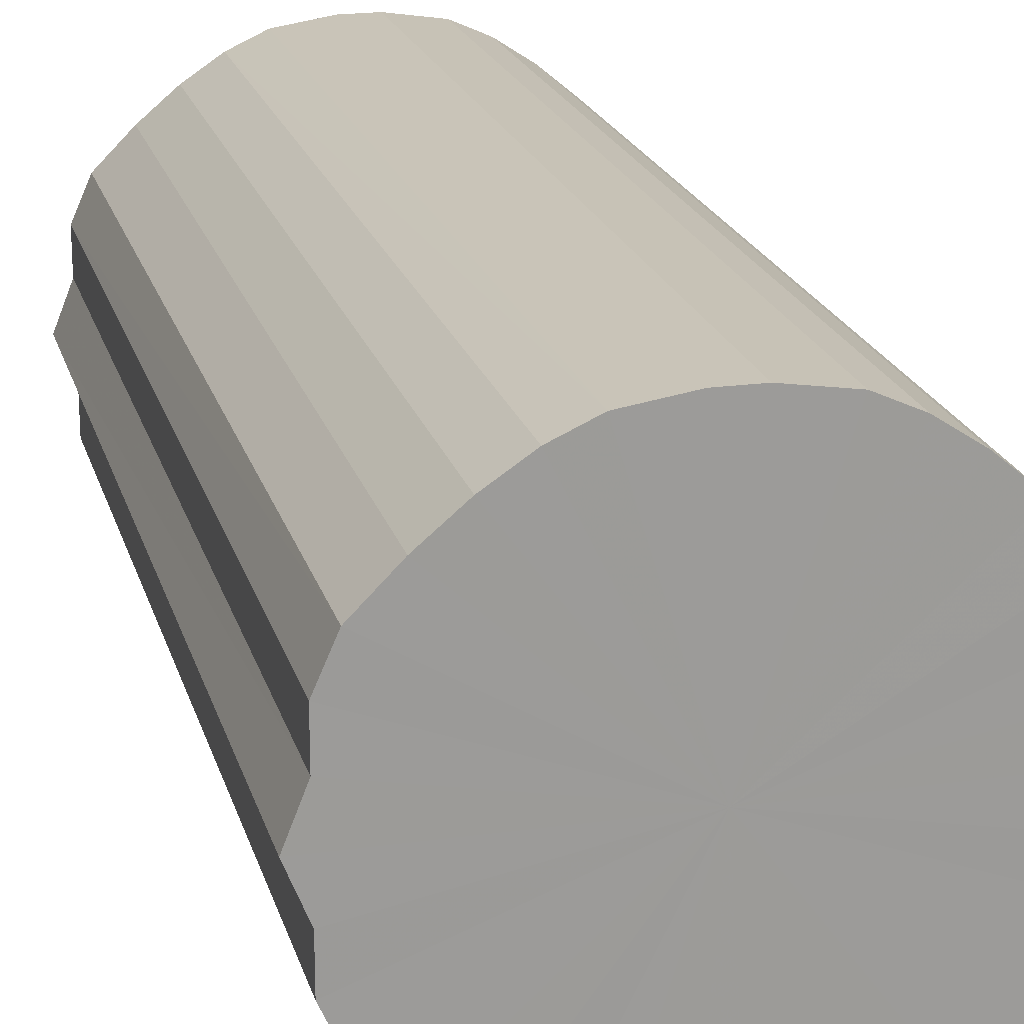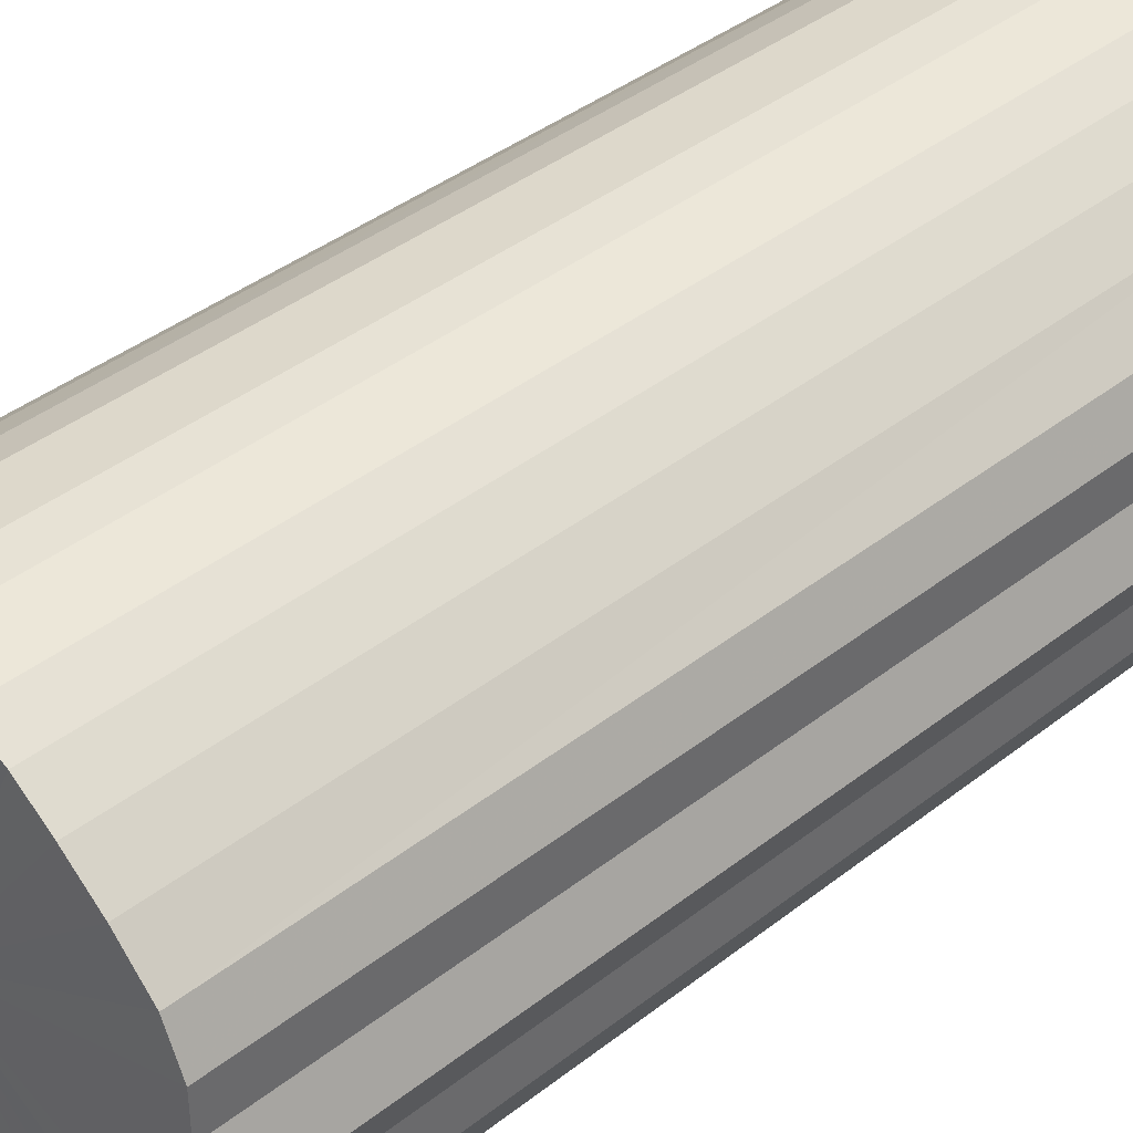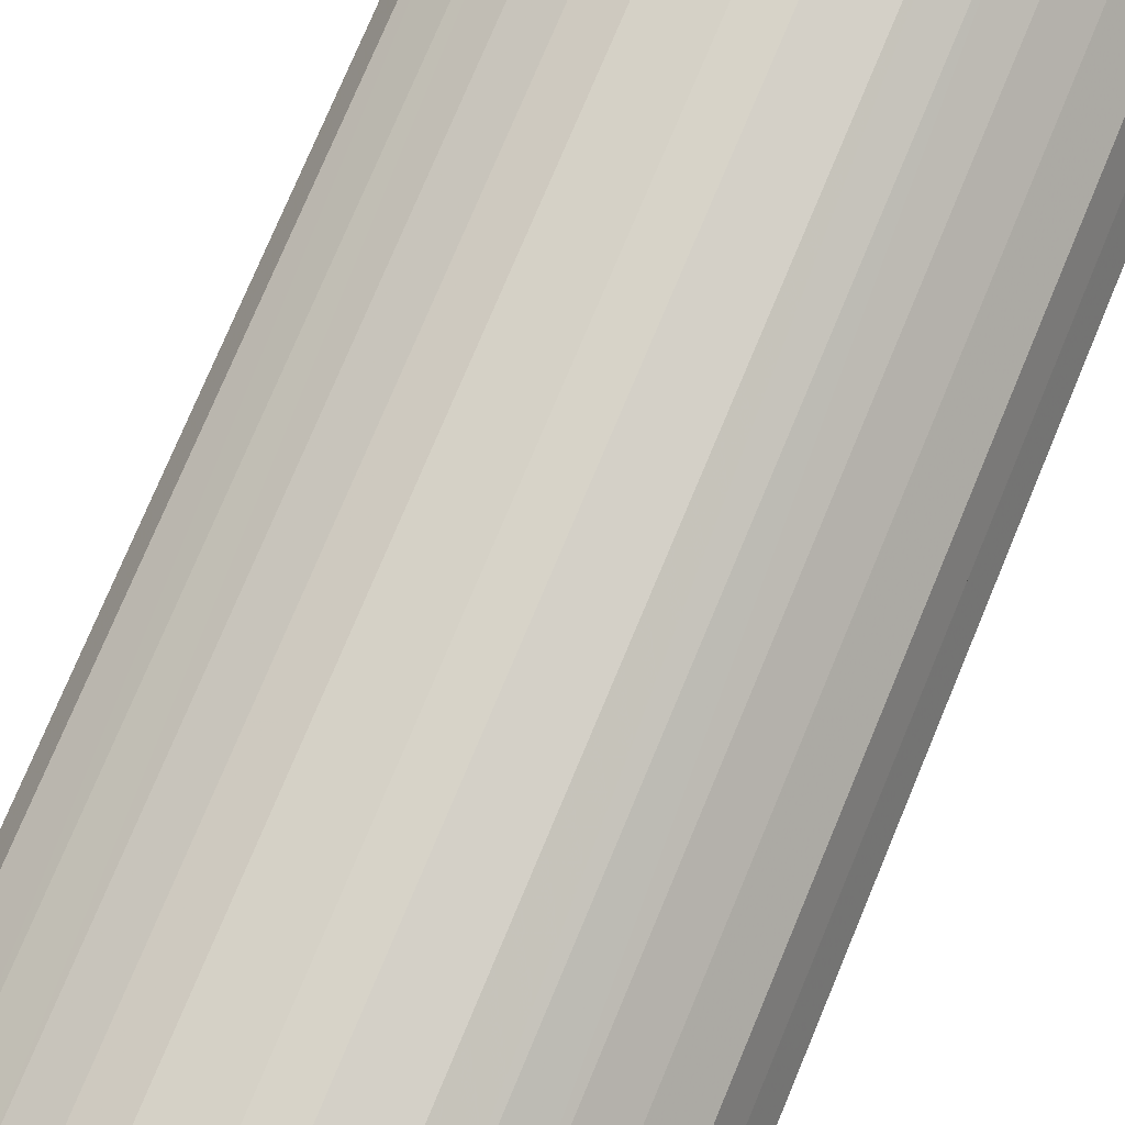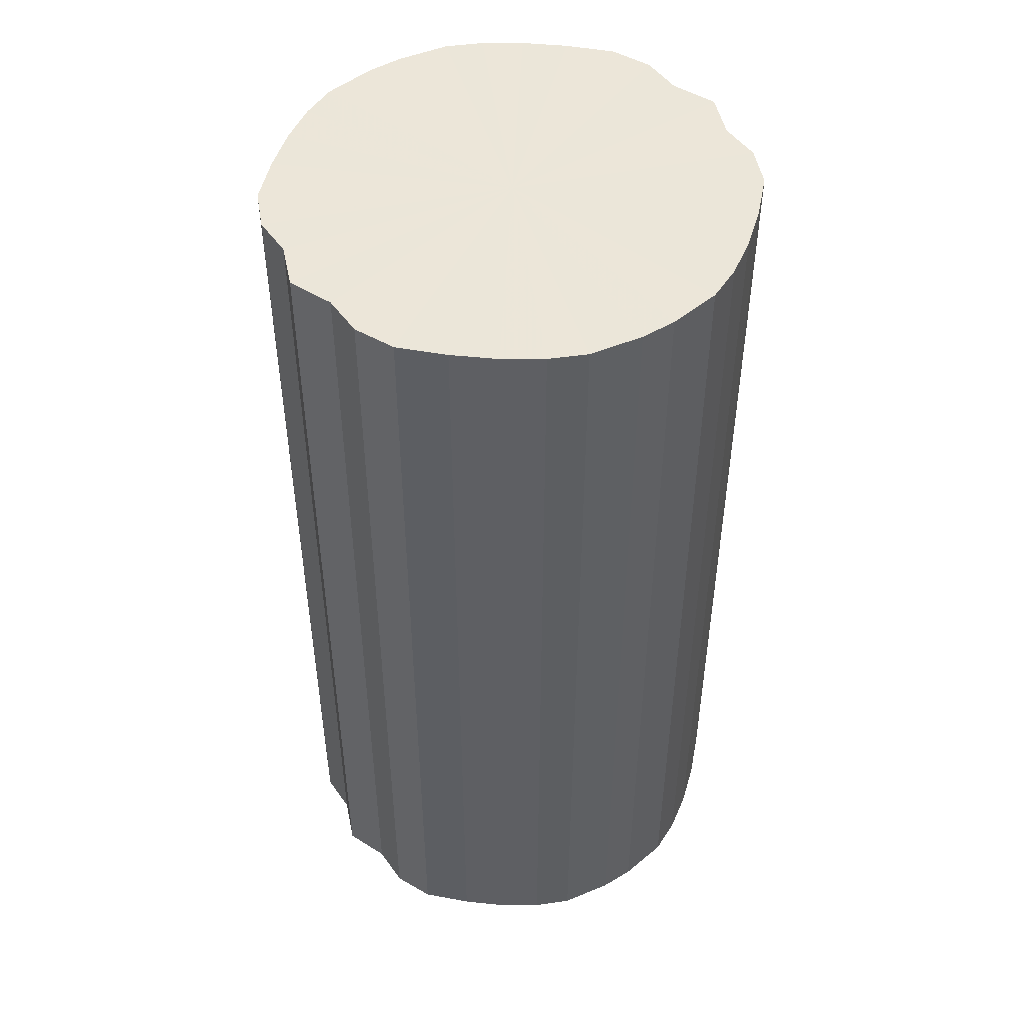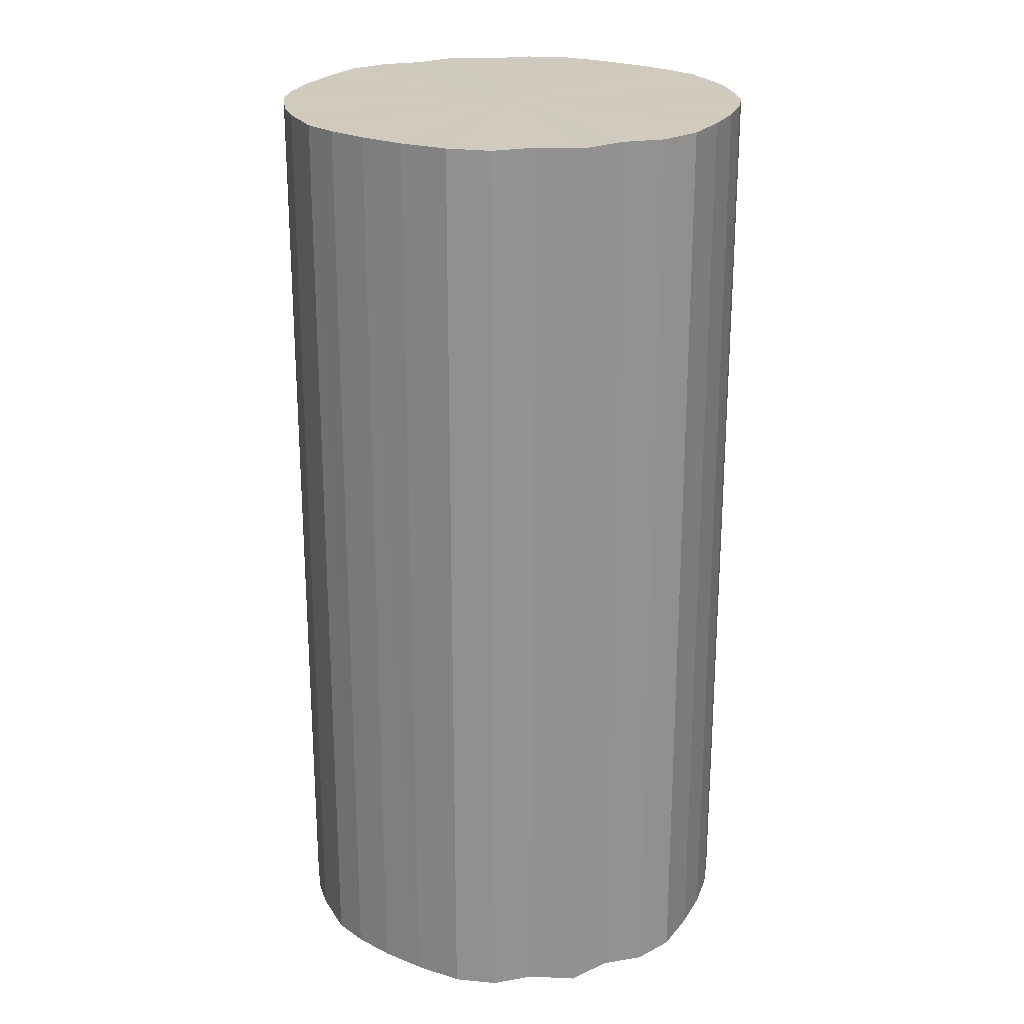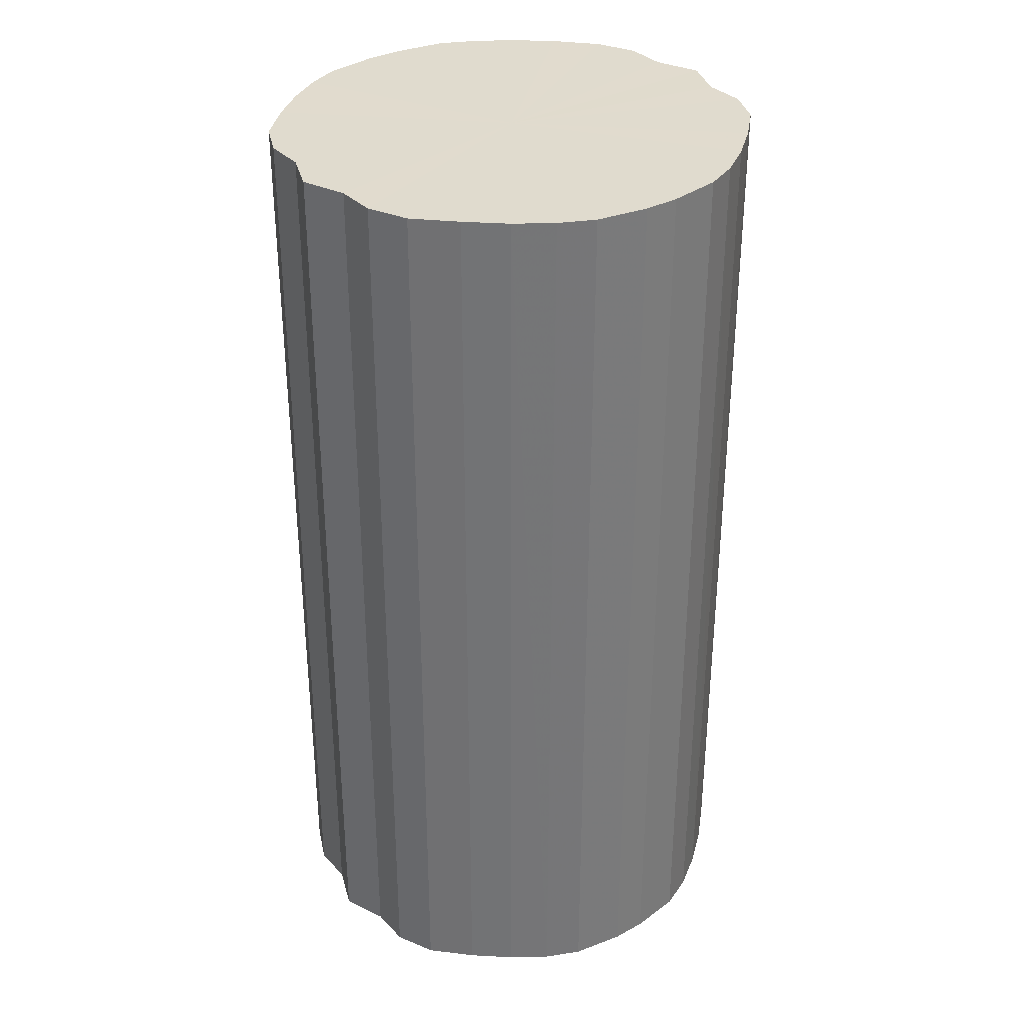
<metadata>
{"format":"obj","ext":"obj","renderer":"f3d","projection":"perspective","resolution":1024,"background":"white","views":[{"elev":20.2,"azim":-14.3,"up":"+Z"},{"elev":40.3,"azim":46.2,"up":"+Z"},{"elev":77.1,"azim":-157.2,"up":"+Z"},{"elev":48.6,"azim":146.4,"up":"+Y"},{"elev":23.2,"azim":-106.2,"up":"+Y"},{"elev":33.6,"azim":-36.0,"up":"+Y"}]}
</metadata>
<code>
o 18946
v 2171 1871 13.53
v 2171 1871 13.5
v 2171 1872 13.53
v 2171 1871 13.48
v 2171 1872 13.5
v 2171 1871 13.56
v 2171 1872 13.56
v 2171 1871 13.46
v 2171 1872 13.48
v 2171 1871 13.58
v 2171 1872 13.58
v 2171 1871 13.44
v 2171 1872 13.46
v 2171 1871 13.6
v 2171 1872 13.6
v 2171 1871 13.42
v 2171 1872 13.44
v 2171 1871 13.62
v 2171 1872 13.62
v 2171 1871 13.41
v 2171 1872 13.42
v 2171 1871 13.64
v 2171 1872 13.64
v 2171 1871 13.4
v 2171 1872 13.41
v 2171 1871 13.65
v 2171 1872 13.65
v 2171 1871 13.39
v 2171 1872 13.4
v 2171 1871 13.66
v 2171 1872 13.66
v 2171 1871 13.39
v 2171 1872 13.39
v 2171 1871 13.67
v 2171 1872 13.67
v 2171 1871 13.4
v 2171 1872 13.39
v 2171 1871 13.67
v 2171 1872 13.67
v 2171 1871 13.41
v 2171 1872 13.4
v 2171 1871 13.66
v 2171 1872 13.66
v 2171 1871 13.42
v 2171 1872 13.41
v 2171 1871 13.65
v 2171 1872 13.65
v 2171 1871 13.44
v 2171 1872 13.42
v 2171 1871 13.64
v 2171 1872 13.64
v 2171 1871 13.46
v 2171 1872 13.44
v 2171 1871 13.62
v 2171 1872 13.62
v 2171 1871 13.48
v 2171 1872 13.46
v 2171 1871 13.6
v 2171 1872 13.6
v 2171 1871 13.5
v 2171 1872 13.48
v 2171 1871 13.58
v 2171 1872 13.58
v 2171 1871 13.53
v 2171 1872 13.5
v 2171 1871 13.56
v 2171 1872 13.56
v 2171 1872 13.53
v 2171 1872 13.53
v 2171 1871 13.5
v 2171 1872 13.5
v 2171 1871 13.48
v 2171 1872 13.48
v 2171 1872 13.56
v 2171 1871 13.53
v 2171 1872 13.58
v 2171 1871 13.56
v 2171 1871 13.46
v 2171 1872 13.46
v 2171 1872 13.6
v 2171 1871 13.58
v 2171 1872 13.62
v 2171 1871 13.6
v 2171 1871 13.44
v 2171 1872 13.44
v 2171 1872 13.64
v 2171 1871 13.62
v 2171 1872 13.65
v 2171 1871 13.64
v 2171 1871 13.42
v 2171 1872 13.42
v 2171 1872 13.66
v 2171 1871 13.65
v 2171 1872 13.67
v 2171 1871 13.66
v 2171 1871 13.41
v 2171 1872 13.41
v 2171 1872 13.67
v 2171 1871 13.67
v 2171 1872 13.66
v 2171 1871 13.67
v 2171 1871 13.4
v 2171 1872 13.4
v 2171 1872 13.65
v 2171 1871 13.66
v 2171 1872 13.64
v 2171 1871 13.65
v 2171 1871 13.39
v 2171 1872 13.39
v 2171 1872 13.62
v 2171 1871 13.64
v 2171 1872 13.6
v 2171 1871 13.62
v 2171 1871 13.39
v 2171 1872 13.39
v 2171 1872 13.58
v 2171 1871 13.6
v 2171 1872 13.56
v 2171 1871 13.58
v 2171 1871 13.4
v 2171 1872 13.4
v 2171 1872 13.53
v 2171 1871 13.56
v 2171 1872 13.5
v 2171 1871 13.53
v 2171 1871 13.41
v 2171 1872 13.41
v 2171 1872 13.48
v 2171 1871 13.5
v 2171 1872 13.46
v 2171 1871 13.48
v 2171 1871 13.42
v 2171 1872 13.42
v 2171 1872 13.44
v 2171 1871 13.46
v 2171 1871 13.44
v 2171 1871 13.53
v 2171 1871 13.5
v 2171 1871 13.53
v 2171 1871 13.48
v 2171 1871 13.56
v 2171 1871 13.46
v 2171 1871 13.58
v 2171 1871 13.44
v 2171 1871 13.6
v 2171 1871 13.42
v 2171 1871 13.62
v 2171 1871 13.41
v 2171 1871 13.64
v 2171 1871 13.4
v 2171 1871 13.65
v 2171 1871 13.39
v 2171 1871 13.66
v 2171 1871 13.39
v 2171 1871 13.67
v 2171 1871 13.4
v 2171 1871 13.67
v 2171 1871 13.41
v 2171 1871 13.66
v 2171 1871 13.42
v 2171 1871 13.65
v 2171 1871 13.44
v 2171 1871 13.64
v 2171 1871 13.46
v 2171 1871 13.62
v 2171 1871 13.48
v 2171 1871 13.6
v 2171 1871 13.5
v 2171 1871 13.58
v 2171 1871 13.53
v 2171 1871 13.56
v 2171 1872 13.53
v 2171 1872 13.53
v 2171 1872 13.5
v 2171 1872 13.56
v 2171 1872 13.48
v 2171 1872 13.58
v 2171 1872 13.46
v 2171 1872 13.6
v 2171 1872 13.44
v 2171 1872 13.62
v 2171 1872 13.42
v 2171 1872 13.64
v 2171 1872 13.41
v 2171 1872 13.65
v 2171 1872 13.4
v 2171 1872 13.66
v 2171 1872 13.39
v 2171 1872 13.67
v 2171 1872 13.39
v 2171 1872 13.67
v 2171 1872 13.4
v 2171 1872 13.66
v 2171 1872 13.41
v 2171 1872 13.65
v 2171 1872 13.42
v 2171 1872 13.64
v 2171 1872 13.44
v 2171 1872 13.62
v 2171 1872 13.46
v 2171 1872 13.6
v 2171 1872 13.48
v 2171 1872 13.58
v 2171 1872 13.5
v 2171 1872 13.56
v 2171 1872 13.53
f 1 2 3
f 2 4 5
f 6 1 7
f 4 8 9
f 10 6 11
f 8 12 13
f 14 10 15
f 12 16 17
f 18 14 19
f 16 20 21
f 22 18 23
f 20 24 25
f 26 22 27
f 24 28 29
f 30 26 31
f 28 32 33
f 34 30 35
f 32 36 37
f 38 34 39
f 36 40 41
f 42 38 43
f 40 44 45
f 46 42 47
f 44 48 49
f 50 46 51
f 48 52 53
f 54 50 55
f 52 56 57
f 58 54 59
f 56 60 61
f 62 58 63
f 60 64 65
f 66 62 67
f 64 66 68
f 69 70 71
f 71 72 73
f 74 75 69
f 76 77 74
f 73 78 79
f 80 81 76
f 82 83 80
f 79 84 85
f 86 87 82
f 88 89 86
f 85 90 91
f 92 93 88
f 94 95 92
f 91 96 97
f 98 99 94
f 100 101 98
f 97 102 103
f 104 105 100
f 106 107 104
f 103 108 109
f 110 111 106
f 112 113 110
f 109 114 115
f 116 117 112
f 118 119 116
f 115 120 121
f 122 123 118
f 124 125 122
f 121 126 127
f 128 129 124
f 130 131 128
f 127 132 133
f 134 135 130
f 133 136 134
f 137 138 139
f 137 140 138
f 137 139 141
f 137 142 140
f 137 141 143
f 137 144 142
f 137 143 145
f 137 146 144
f 137 145 147
f 137 148 146
f 137 147 149
f 137 150 148
f 137 149 151
f 137 152 150
f 137 151 153
f 137 154 152
f 137 153 155
f 137 156 154
f 137 155 157
f 137 158 156
f 137 157 159
f 137 160 158
f 137 159 161
f 137 162 160
f 137 161 163
f 137 164 162
f 137 163 165
f 137 166 164
f 137 165 167
f 137 168 166
f 137 167 169
f 137 170 168
f 137 169 171
f 137 171 170
f 172 173 174
f 172 175 173
f 172 174 176
f 172 177 175
f 172 176 178
f 172 179 177
f 172 178 180
f 172 181 179
f 172 180 182
f 172 183 181
f 172 182 184
f 172 185 183
f 172 184 186
f 172 187 185
f 172 186 188
f 172 189 187
f 172 188 190
f 172 191 189
f 172 190 192
f 172 193 191
f 172 192 194
f 172 195 193
f 172 194 196
f 172 197 195
f 172 196 198
f 172 199 197
f 172 198 200
f 172 201 199
f 172 200 202
f 172 203 201
f 172 202 204
f 172 205 203
f 172 204 206
f 172 206 205

</code>
